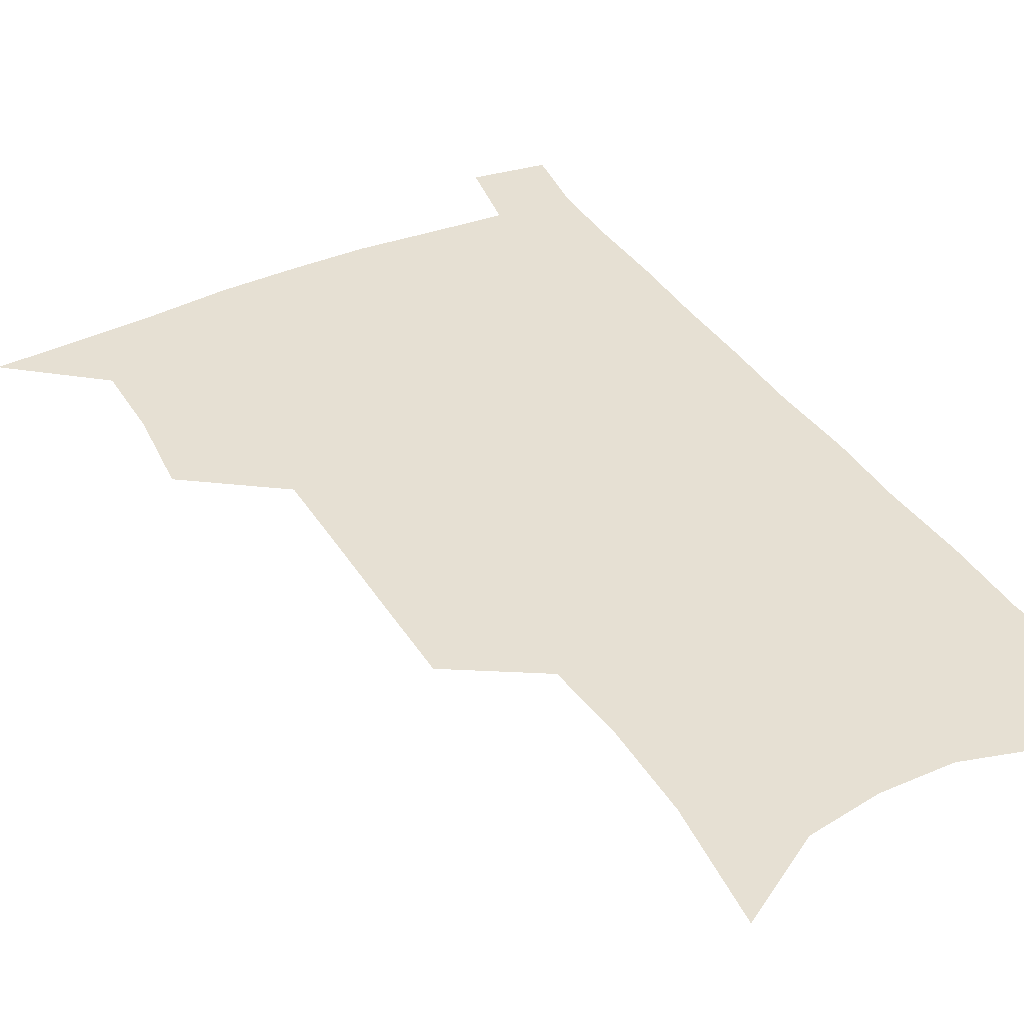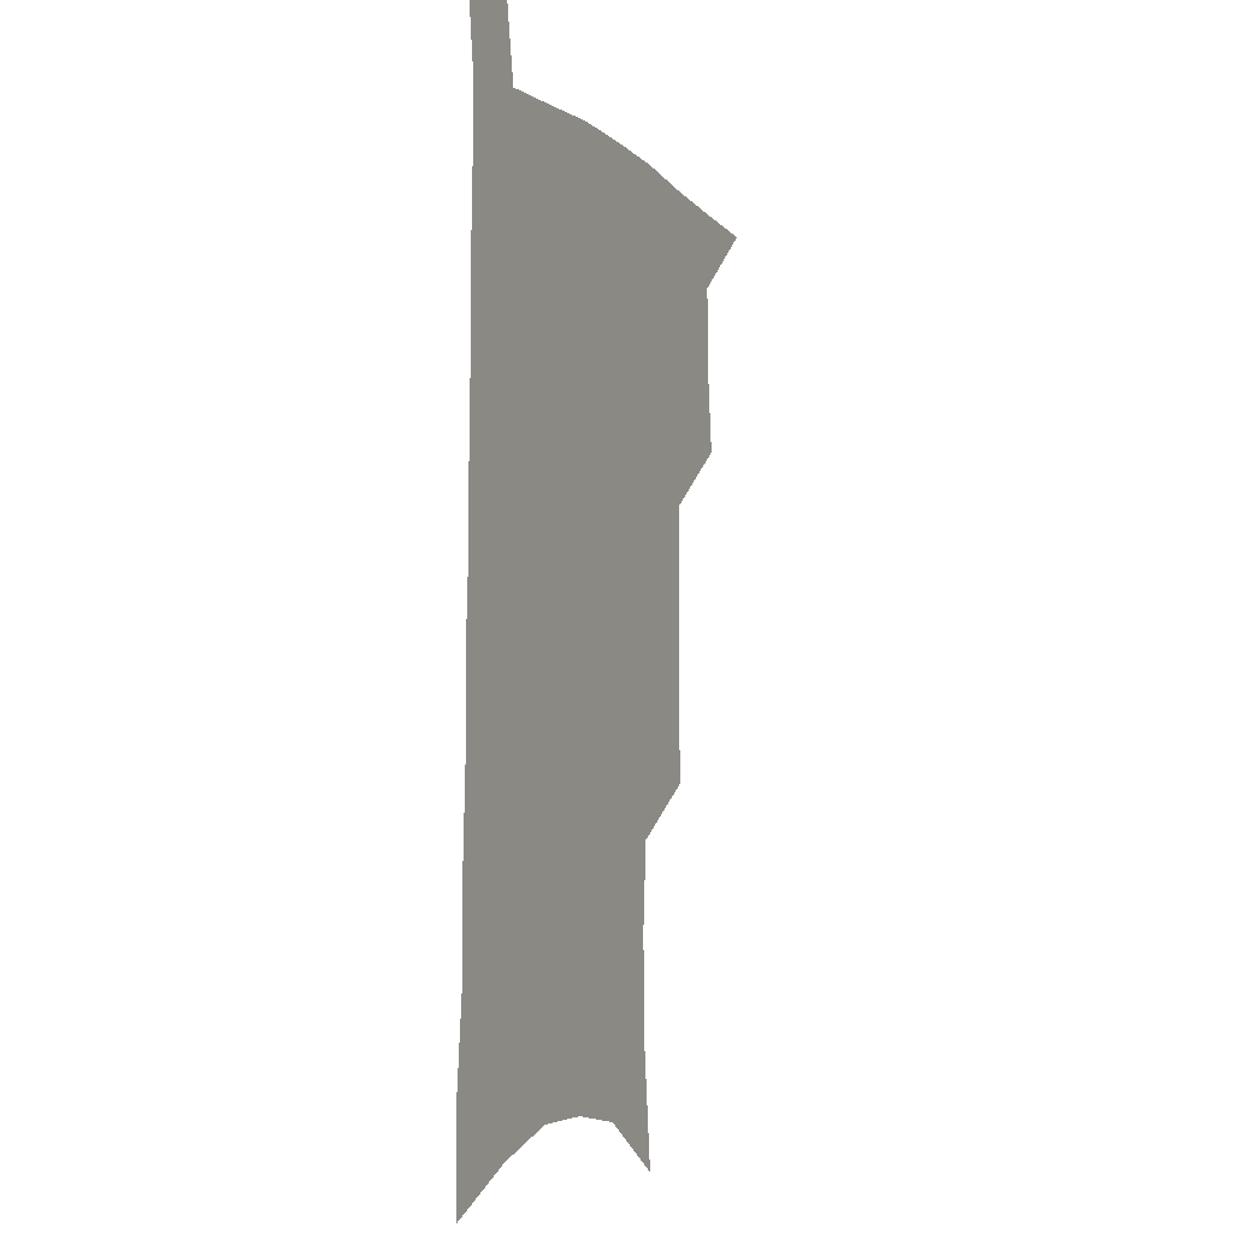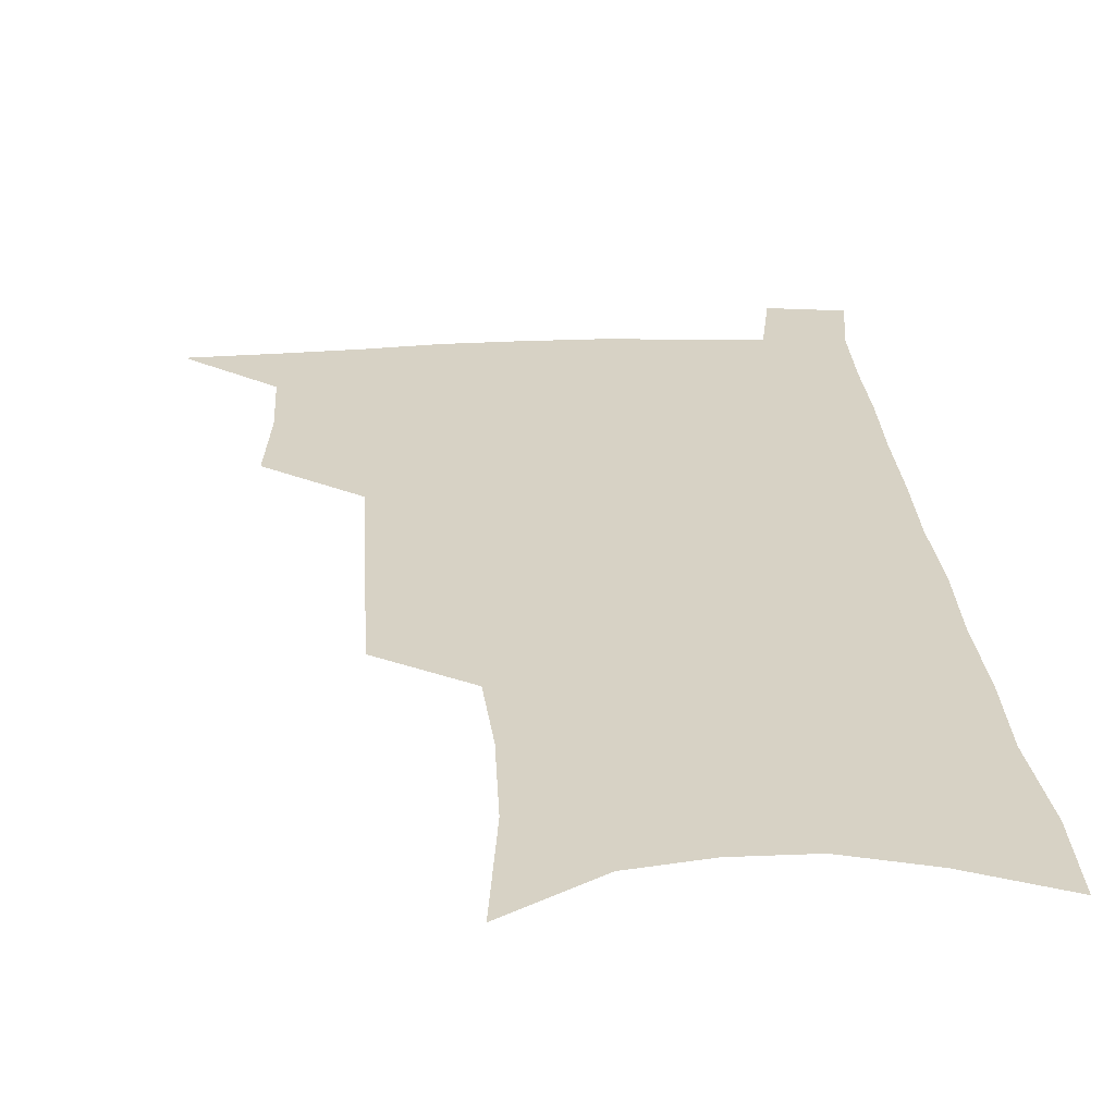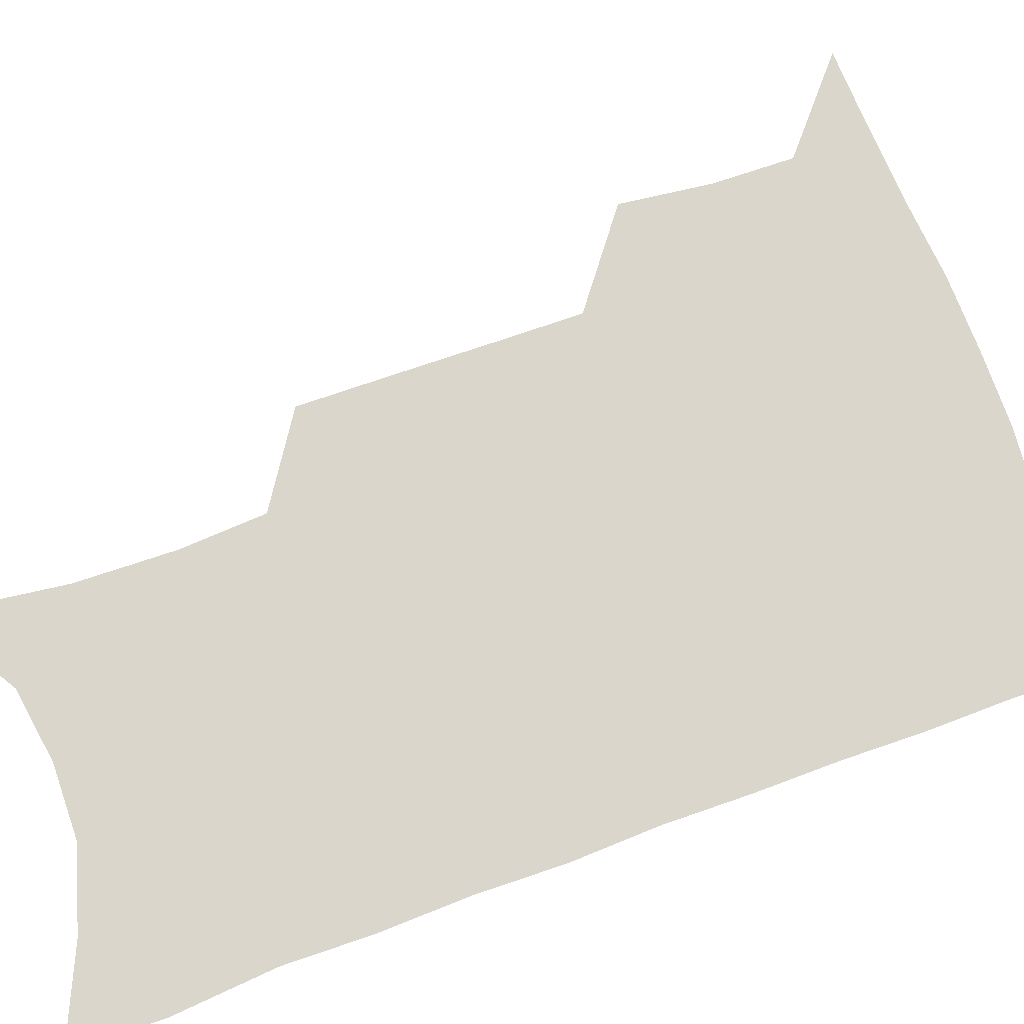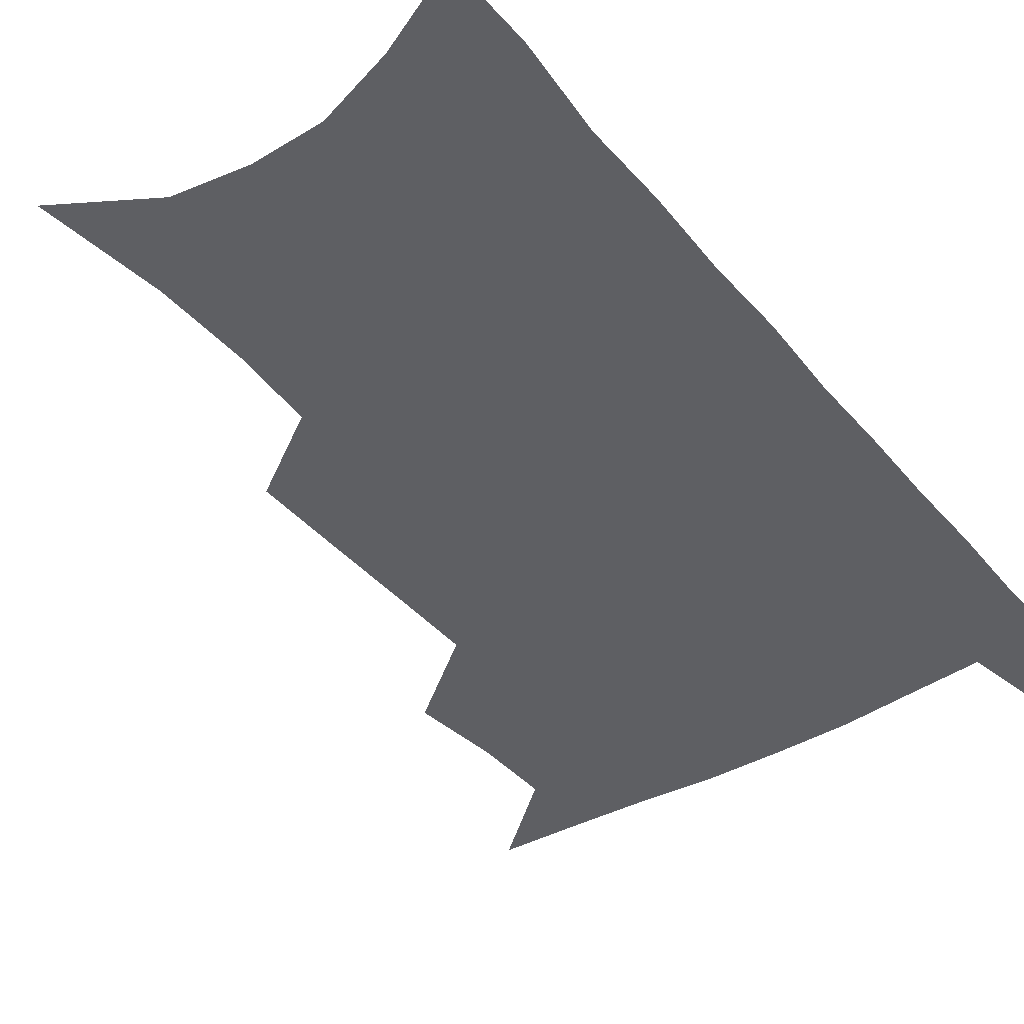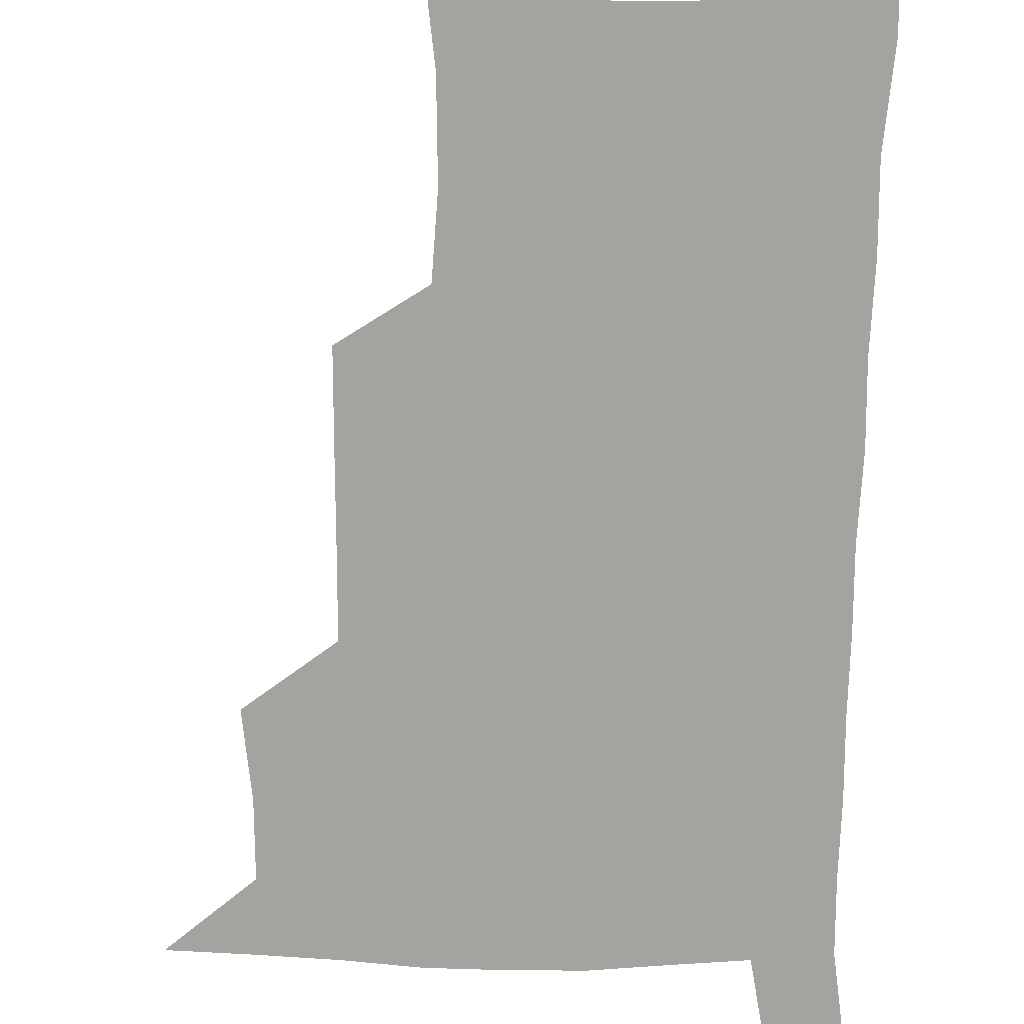
<metadata>
{"format":"obj","ext":"obj","renderer":"f3d","projection":"perspective","resolution":1024,"background":"white","views":[{"elev":38.5,"azim":-28.7,"up":"+Z"},{"elev":-5.2,"azim":113.2,"up":"+Y"},{"elev":27.4,"azim":-3.7,"up":"+Z"},{"elev":73.8,"azim":70.8,"up":"+Z"},{"elev":-40.9,"azim":36.6,"up":"+Z"},{"elev":-72.9,"azim":-0.2,"up":"+Z"}]}
</metadata>
<code>
v 483.1 533.4 0
v 511.7 444 0
v 515.2 476.9 0
v 515.4 506.4 0
v 515 535.1 0
v 544.7 317.9 0
v 544.8 352.8 0
v 545 386.6 0
v 545 419.3 0
v 546 450.9 0
v 547.8 481.1 0
v 546.4 508.9 0
v 544.3 537 0
v 573.3 182.7 0
v 578.6 230 0
v 579.1 266.5 0
v 576.9 297.6 0
v 578 335.2 0
v 577.4 366.9 0
v 576.9 397.6 0
v 576.9 427.4 0
v 576.8 456 0
v 577 483.6 0
v 576.2 510.3 0
v 572.7 539.9 0
v 606.2 203 0
v 606.9 241.1 0
v 605.9 274.3 0
v 605.2 308.6 0
v 605.4 343.6 0
v 604.4 372.2 0
v 604.7 403.8 0
v 604.2 430.9 0
v 604 458.1 0
v 604 485 0
v 603.4 511.5 0
v 601.4 540.7 0
v 633.5 207.6 0
v 632.9 245.5 0
v 631.9 278.8 0
v 631 312.3 0
v 630.5 344.2 0
v 630 373.8 0
v 630 403.2 0
v 629.9 432.4 0
v 630.1 459 0
v 630.4 485.2 0
v 630.7 511.5 0
v 629.7 540.8 0
v 660.5 207.6 0
v 659.1 243.7 0
v 657.8 277.7 0
v 656.6 311.2 0
v 655.7 343.5 0
v 655.4 373.3 0
v 655.7 401.8 0
v 655.8 430.2 0
v 656.3 457.5 0
v 656.5 485.1 0
v 657.4 511.4 0
v 658.9 538.5 0
v 689.8 199 0
v 687 237.1 0
v 685.2 271.8 0
v 683.4 305.8 0
v 682.5 337.6 0
v 683 367.1 0
v 682.7 397.2 0
v 682.8 426.2 0
v 683.3 454.5 0
v 683.3 482.8 0
v 684.4 509.8 0
v 686.5 536.5 0
v 691.5 565.3 0
v 722.6 184.8 0
v 722.9 218.7 0
v 719.2 256.1 0
v 719.4 288.1 0
v 718 321.4 0
v 718.3 352.2 0
v 716.7 384.7 0
v 716.7 415.3 0
v 716 446.1 0
v 716.1 475.8 0
v 715.2 505.5 0
v 715.3 534 0
v 719 561.1 0
f 4 5 1
f 9 10 2
f 2 10 3
f 10 11 3
f 3 11 4
f 11 12 4
f 4 12 5
f 12 13 5
f 17 18 6
f 6 18 7
f 18 19 7
f 7 19 8
f 19 20 8
f 8 20 9
f 20 21 9
f 9 21 10
f 21 22 10
f 10 22 11
f 22 23 11
f 11 23 12
f 23 24 12
f 12 24 13
f 24 25 13
f 14 26 15
f 26 27 15
f 15 27 16
f 27 28 16
f 16 28 17
f 28 29 17
f 17 29 18
f 29 30 18
f 18 30 19
f 30 31 19
f 19 31 20
f 31 32 20
f 20 32 21
f 32 33 21
f 21 33 22
f 33 34 22
f 22 34 23
f 34 35 23
f 23 35 24
f 35 36 24
f 24 36 25
f 36 37 25
f 26 38 27
f 38 39 27
f 27 39 28
f 39 40 28
f 28 40 29
f 40 41 29
f 29 41 30
f 41 42 30
f 30 42 31
f 42 43 31
f 31 43 32
f 43 44 32
f 32 44 33
f 44 45 33
f 33 45 34
f 45 46 34
f 34 46 35
f 46 47 35
f 35 47 36
f 47 48 36
f 36 48 37
f 48 49 37
f 38 50 39
f 50 51 39
f 39 51 40
f 51 52 40
f 40 52 41
f 52 53 41
f 41 53 42
f 53 54 42
f 42 54 43
f 54 55 43
f 43 55 44
f 55 56 44
f 44 56 45
f 56 57 45
f 45 57 46
f 57 58 46
f 46 58 47
f 58 59 47
f 47 59 48
f 59 60 48
f 48 60 49
f 60 61 49
f 50 62 51
f 62 63 51
f 51 63 52
f 63 64 52
f 52 64 53
f 64 65 53
f 53 65 54
f 65 66 54
f 54 66 55
f 66 67 55
f 55 67 56
f 67 68 56
f 56 68 57
f 68 69 57
f 57 69 58
f 69 70 58
f 58 70 59
f 70 71 59
f 59 71 60
f 71 72 60
f 60 72 61
f 72 73 61
f 62 75 63
f 75 76 63
f 63 76 64
f 76 77 64
f 64 77 65
f 77 78 65
f 65 78 66
f 78 79 66
f 66 79 67
f 79 80 67
f 67 80 68
f 80 81 68
f 68 81 69
f 81 82 69
f 69 82 70
f 82 83 70
f 70 83 71
f 83 84 71
f 71 84 72
f 84 85 72
f 72 85 73
f 85 86 73
f 73 86 74
f 86 87 74

</code>
